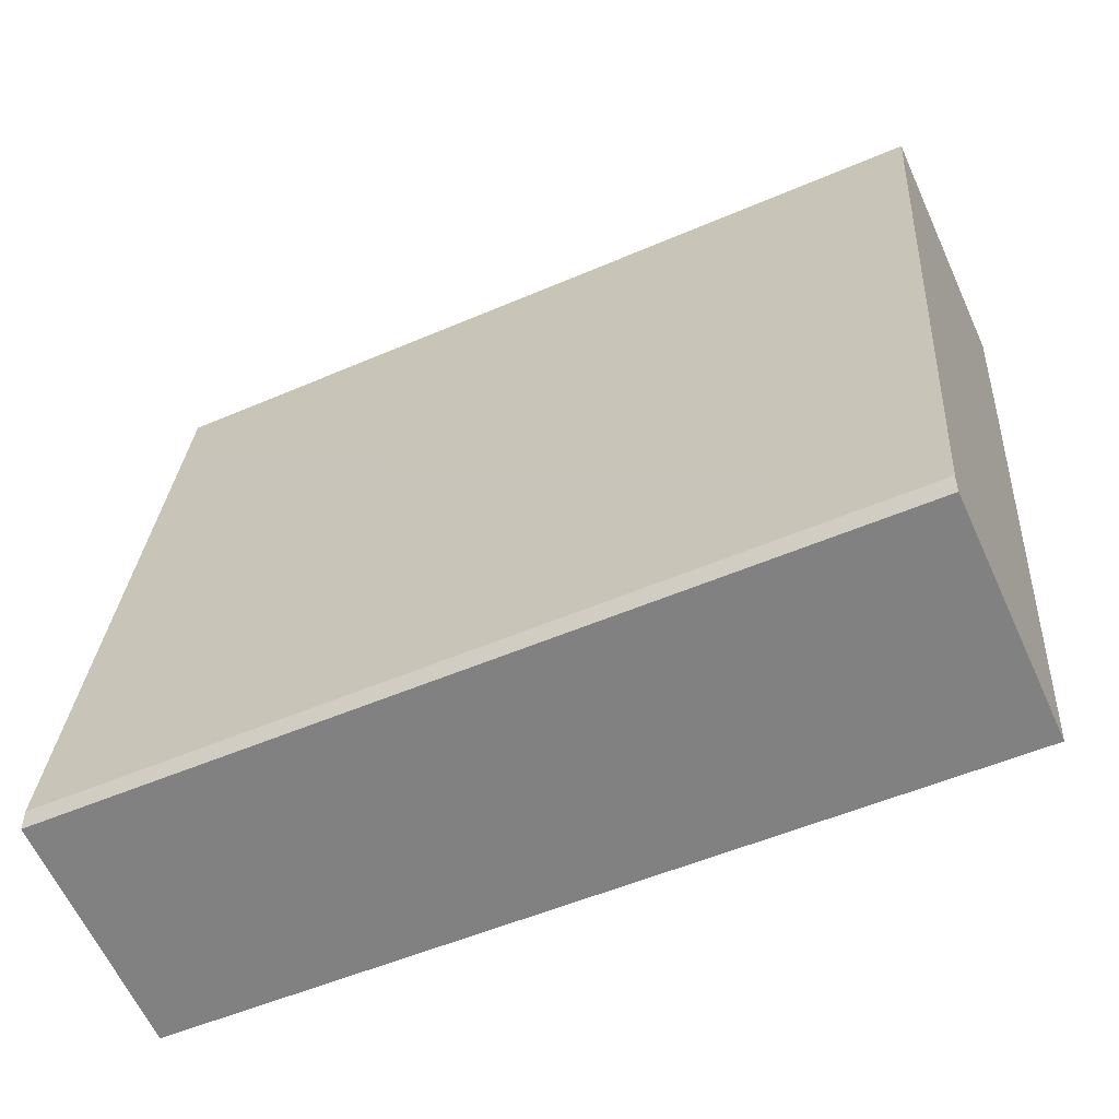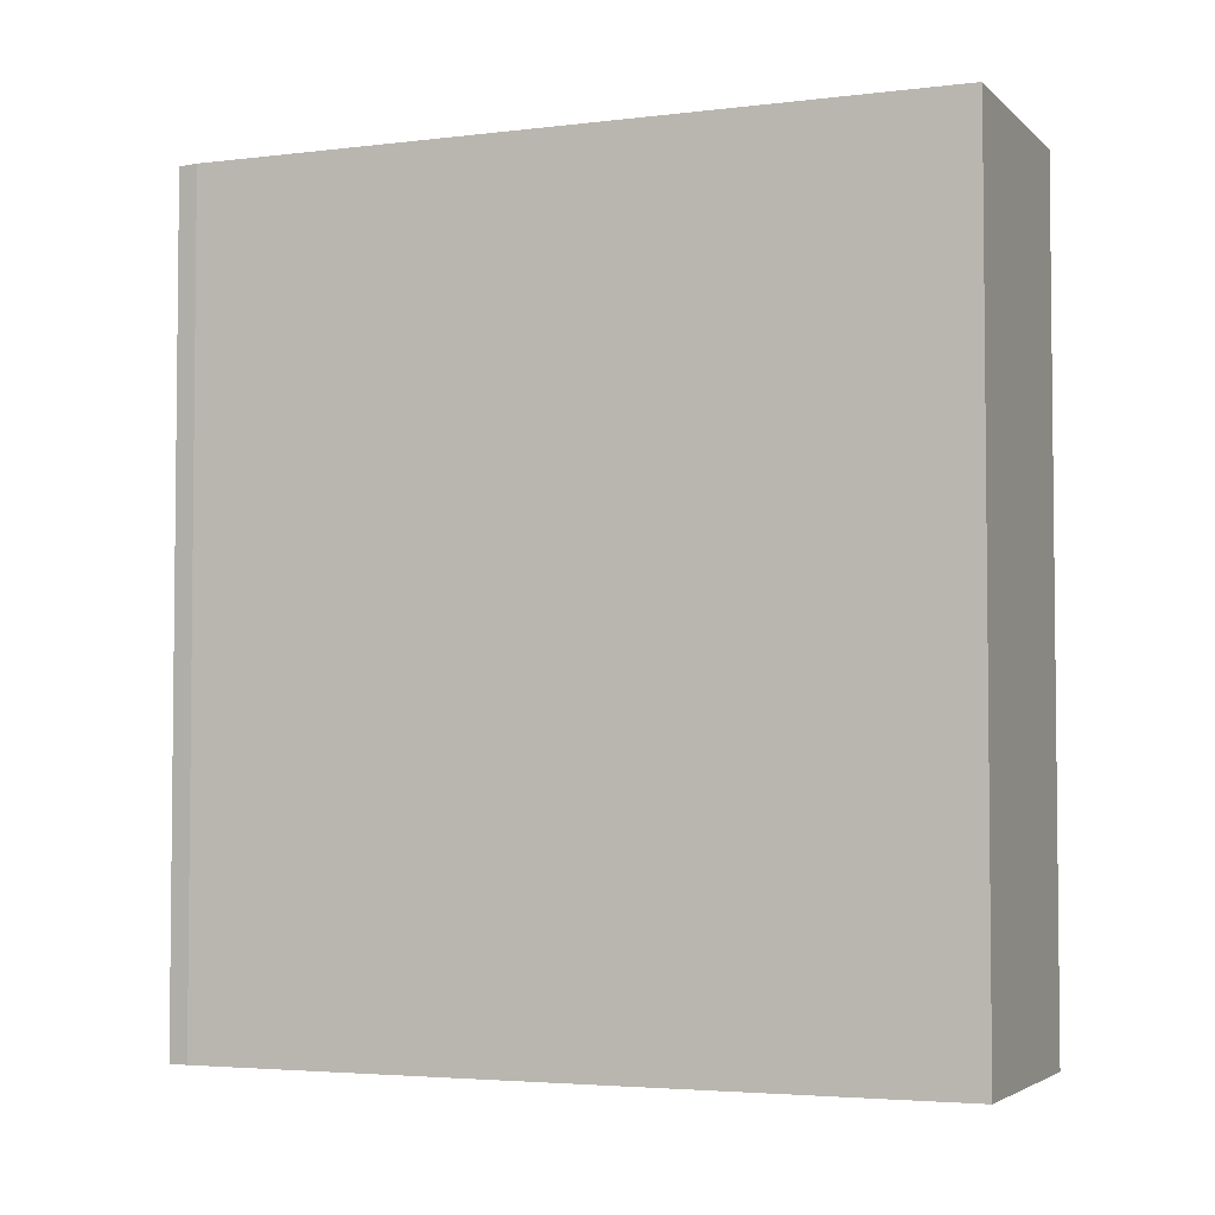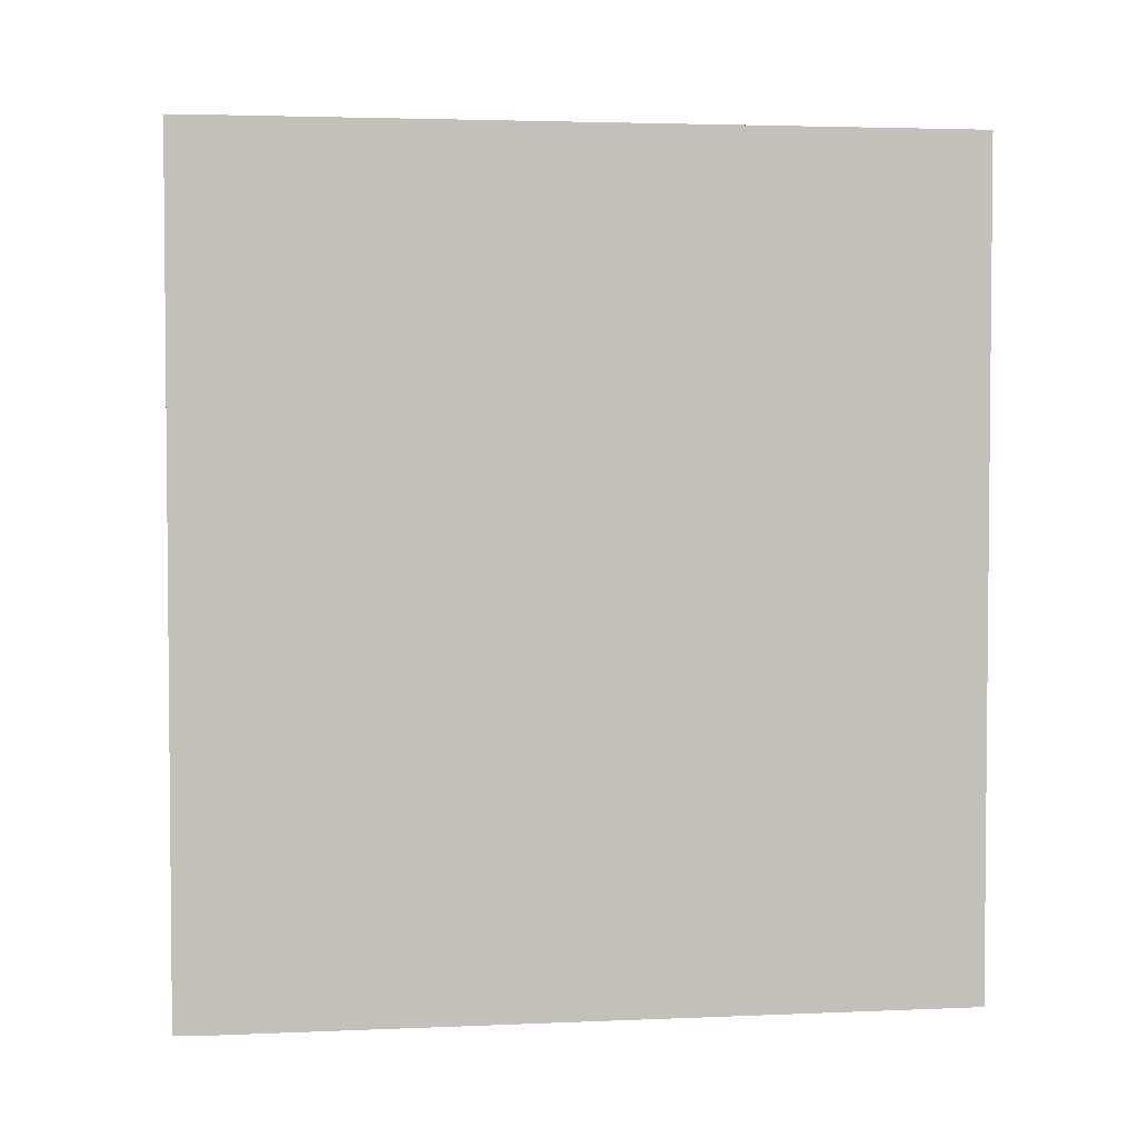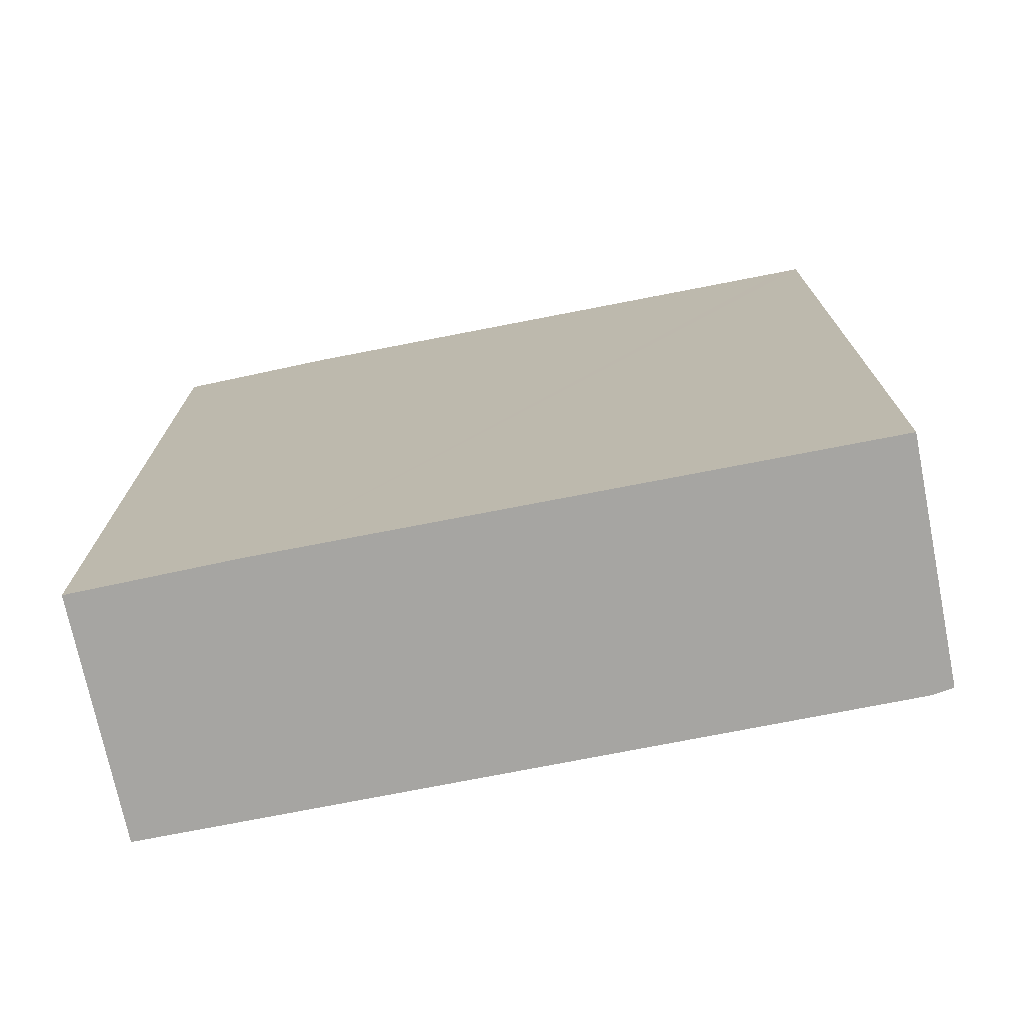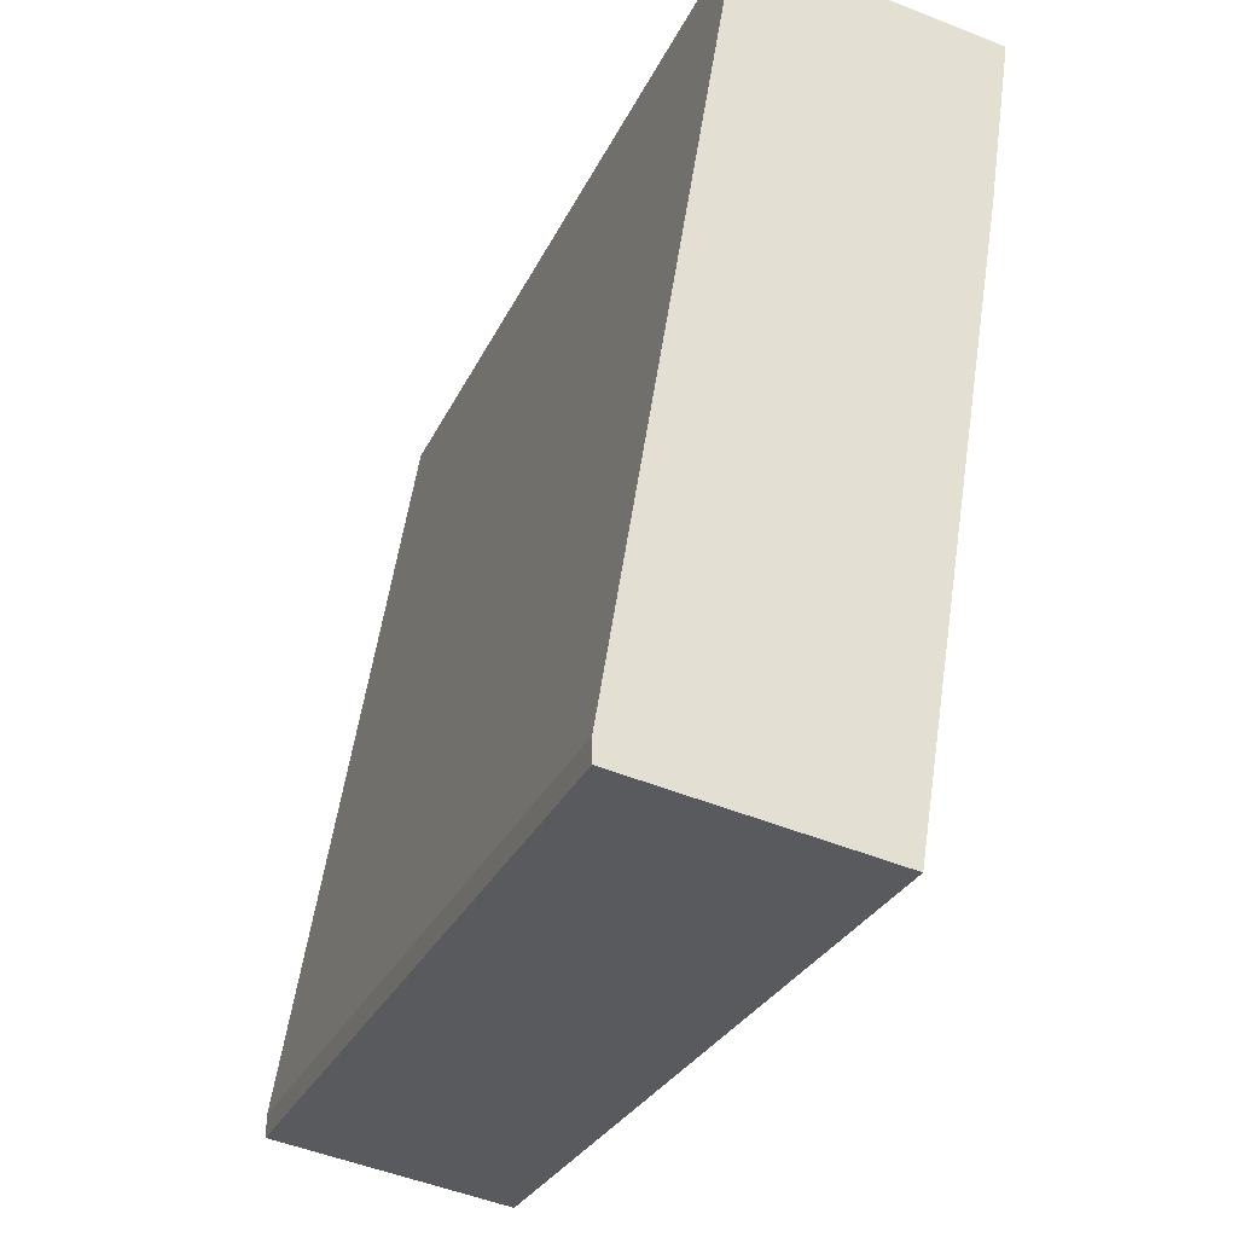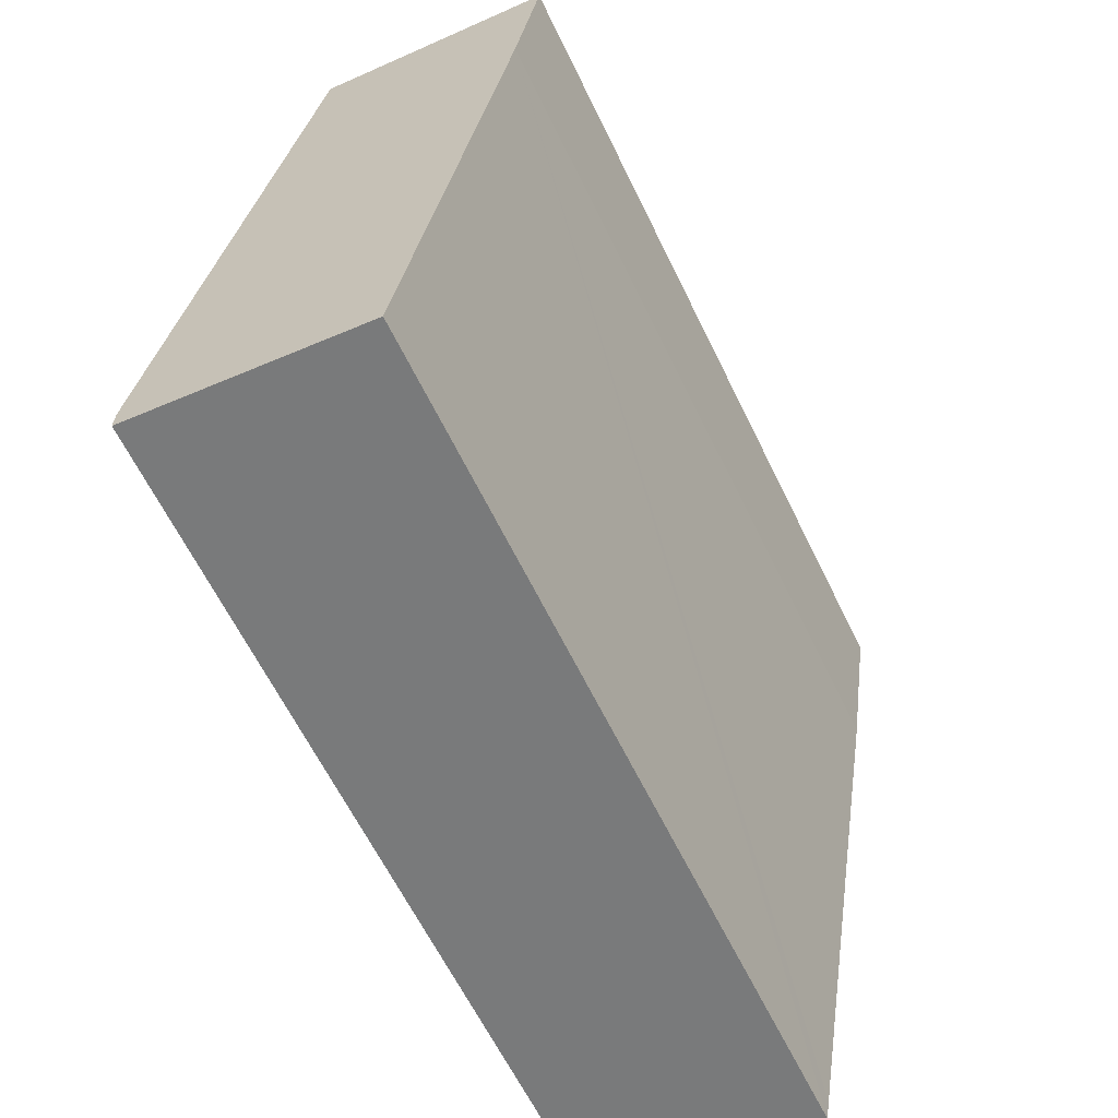
<metadata>
{"format":"obj","ext":"obj","renderer":"f3d","projection":"perspective","resolution":1024,"background":"white","views":[{"elev":-52.6,"azim":-65.1,"up":"+Z"},{"elev":-3.8,"azim":-58.7,"up":"+Y"},{"elev":3.3,"azim":-89.3,"up":"+Y"},{"elev":-73.8,"azim":110.4,"up":"+Y"},{"elev":-28.9,"azim":-21.3,"up":"+Z"},{"elev":-63.4,"azim":26.0,"up":"+Z"}]}
</metadata>
<code>
v  0 3.565 2.183e-16
v  1.039 3.565 -0.08
v  1.025 3.565 -0.166
v  1.091 3.565 0.235
v  1.446 3.565 2.38
v  0 3.565 0.092
v  0.053 3.565 0.417
v  0.4 3.565 2.557
v  1.497 3.565 2.732
v  1.549 3.565 3.087
v  0.456 3.565 2.907
v  0.511 3.565 3.245
v  0.511 -1.987e-16 3.245
v  1.549 -1.89e-16 3.087
v  1.446 -1.457e-16 2.38
v  1.497 -1.673e-16 2.732
v  1.091 -1.439e-17 0.235
v  1.039 4.899e-18 -0.08
v  1.025 1.016e-17 -0.166
v  0 0 0
v  0 -5.633e-18 0.092
v  0.456 -1.78e-16 2.907
v  0.053 -2.553e-17 0.417
v  0.4 -1.566e-16 2.557
g defaultobject
f 1 2 3
f 2 1 4
f 4 1 5
f 5 1 6
f 5 6 7
f 5 7 8
f 5 8 9
f 9 8 10
f 10 8 11
f 10 11 12
f 13 10 12
f 10 13 14
f 14 9 10
f 9 14 5
f 5 14 15
f 15 14 16
f 15 4 5
f 4 15 2
f 2 15 3
f 3 15 17
f 3 17 18
f 3 18 19
f 19 1 3
f 1 19 20
f 20 6 1
f 6 20 21
f 21 7 6
f 7 21 8
f 8 21 11
f 11 21 12
f 12 21 22
f 12 22 13
f 22 21 23
f 22 23 24
f 18 20 19
f 20 18 21
f 21 18 17
f 21 17 23
f 23 17 15
f 23 15 24
f 24 15 16
f 24 16 22
f 22 16 14
f 22 14 13

</code>
